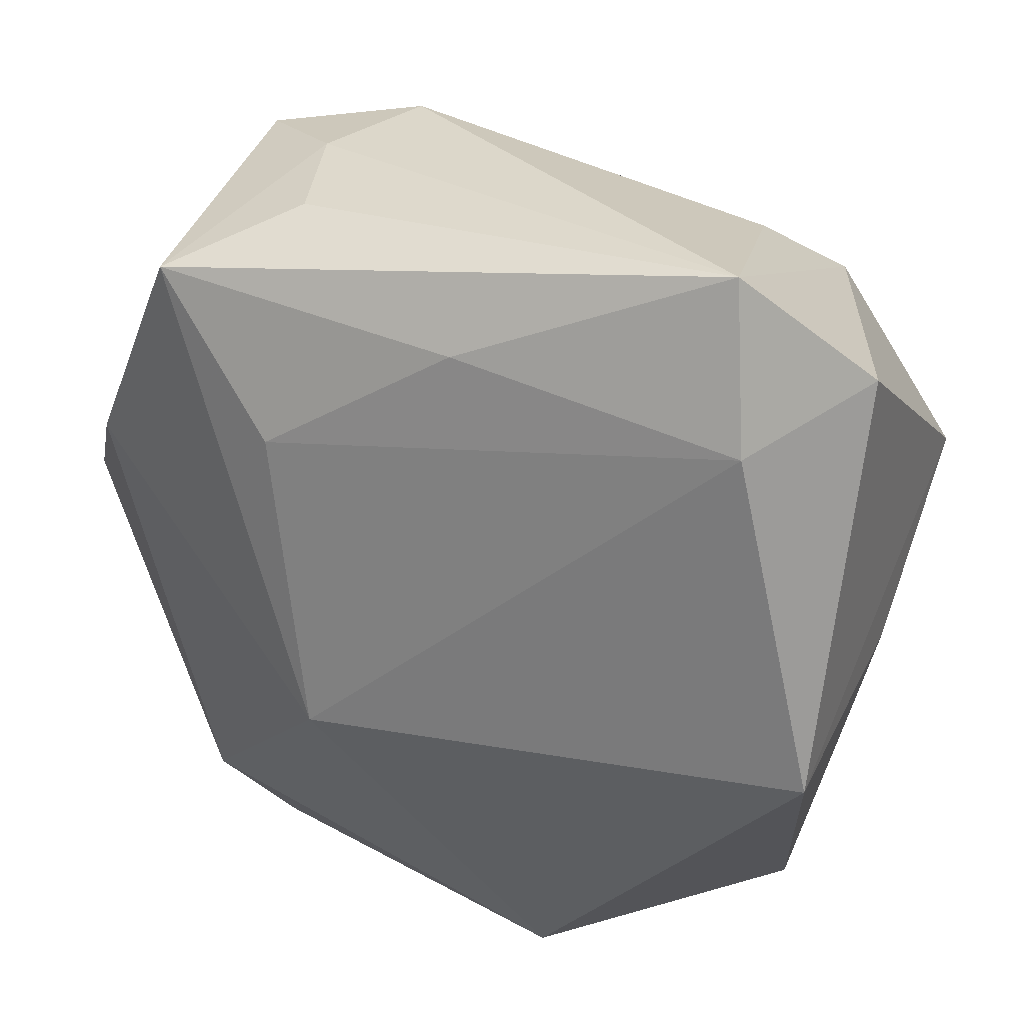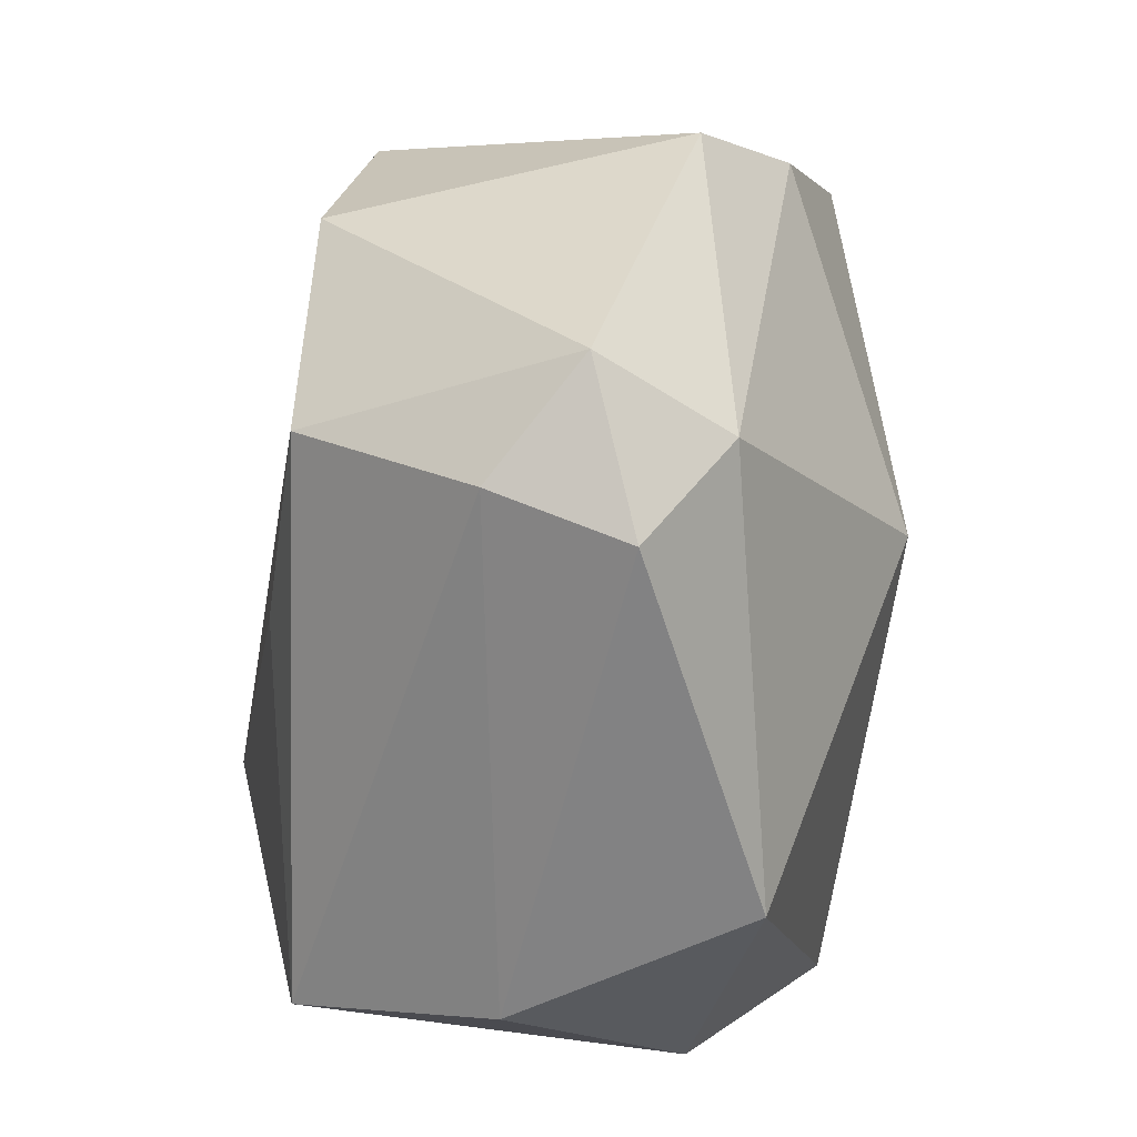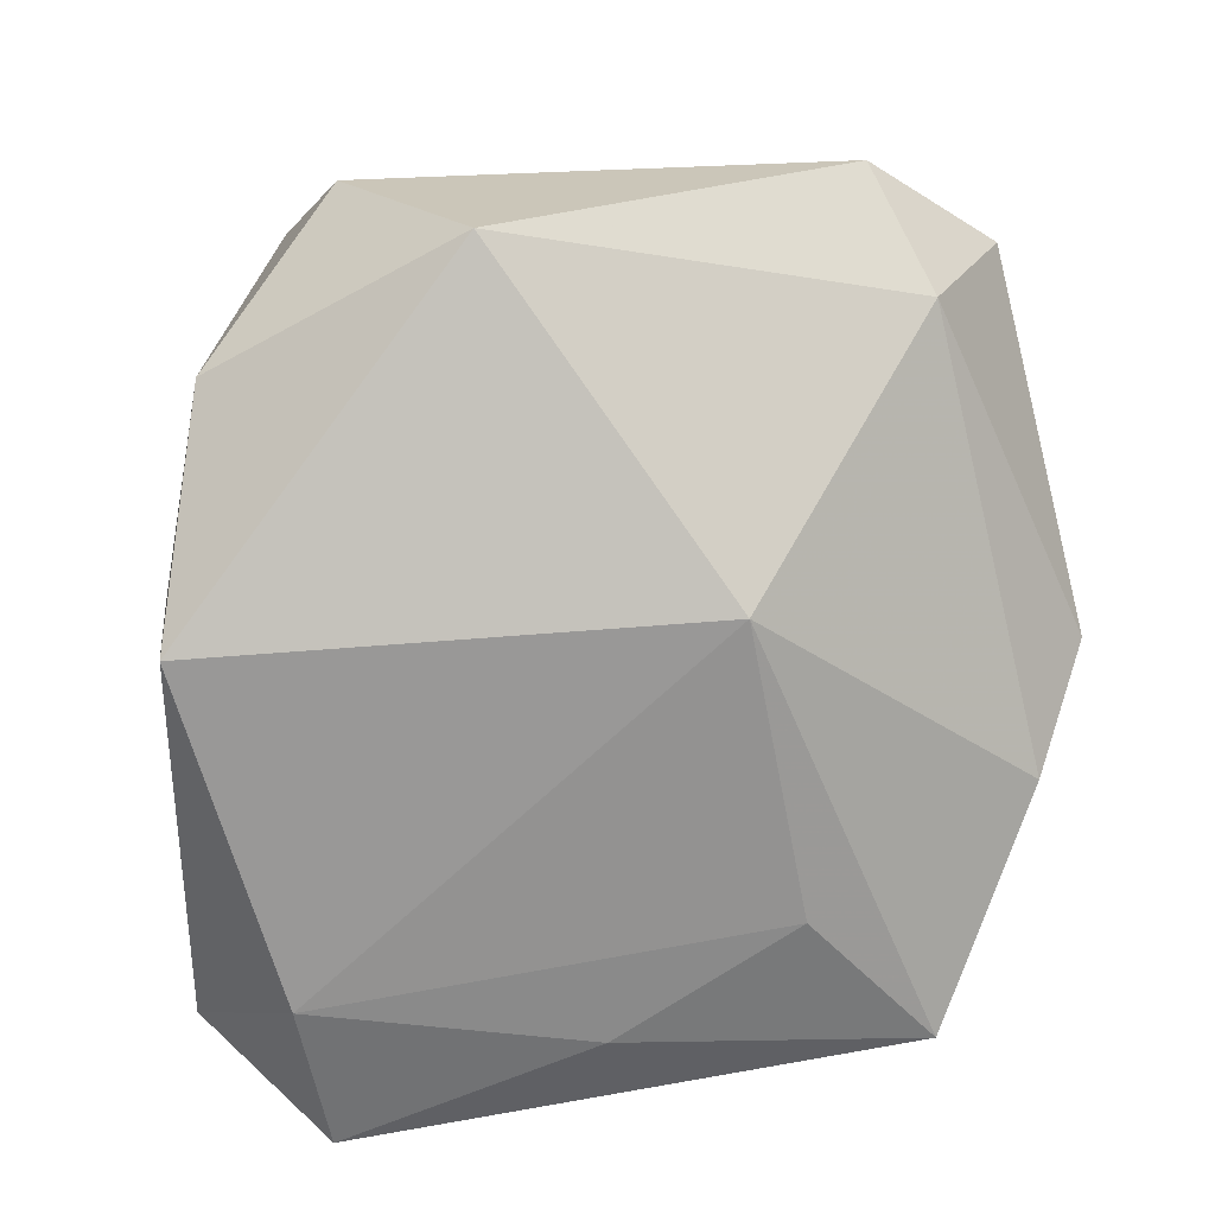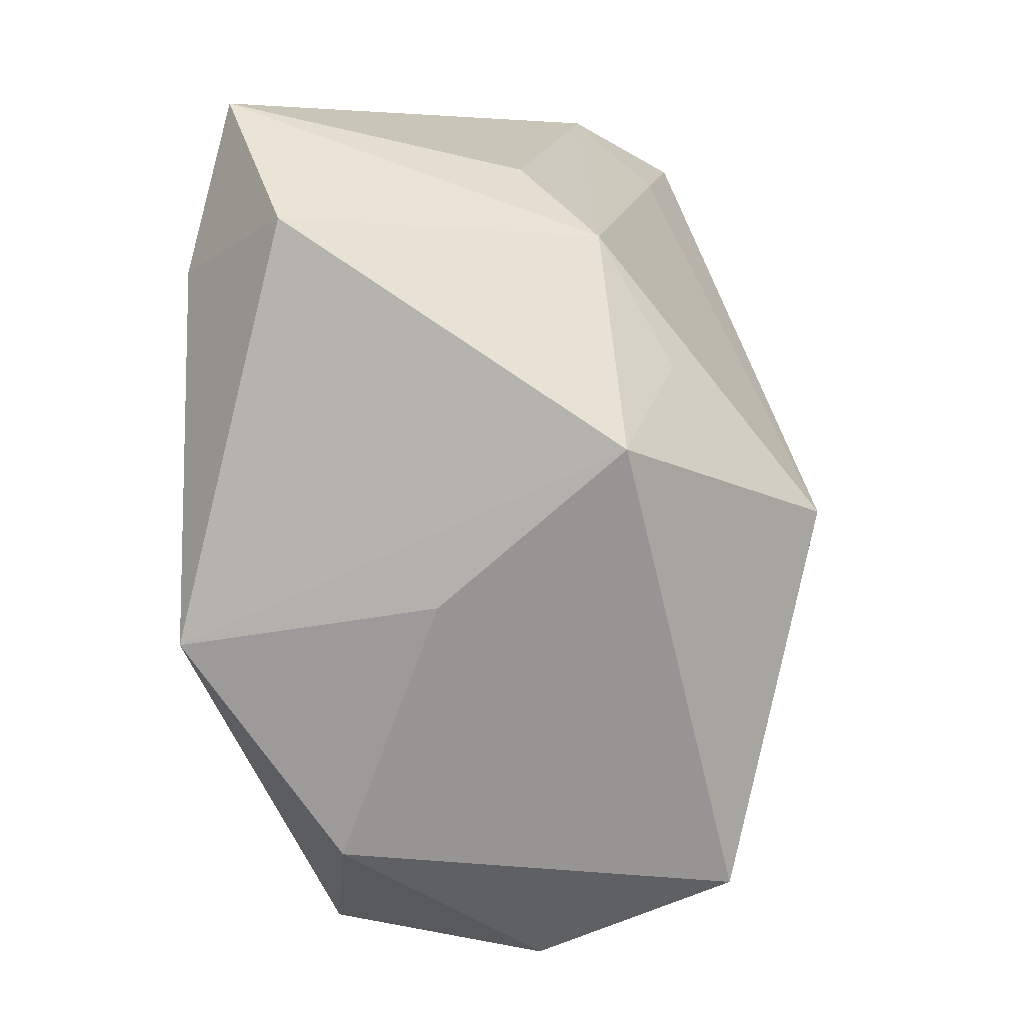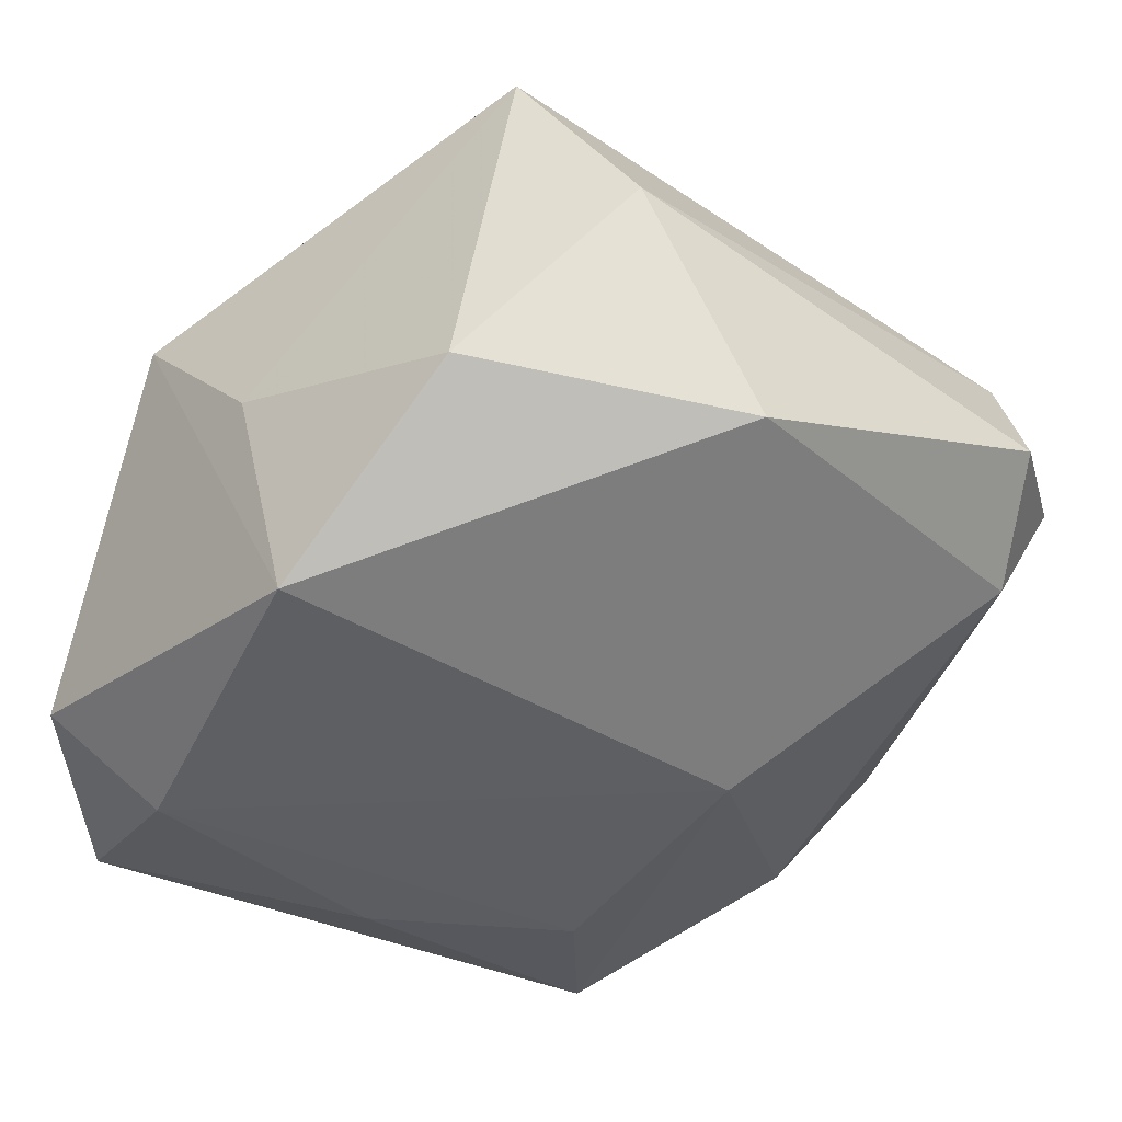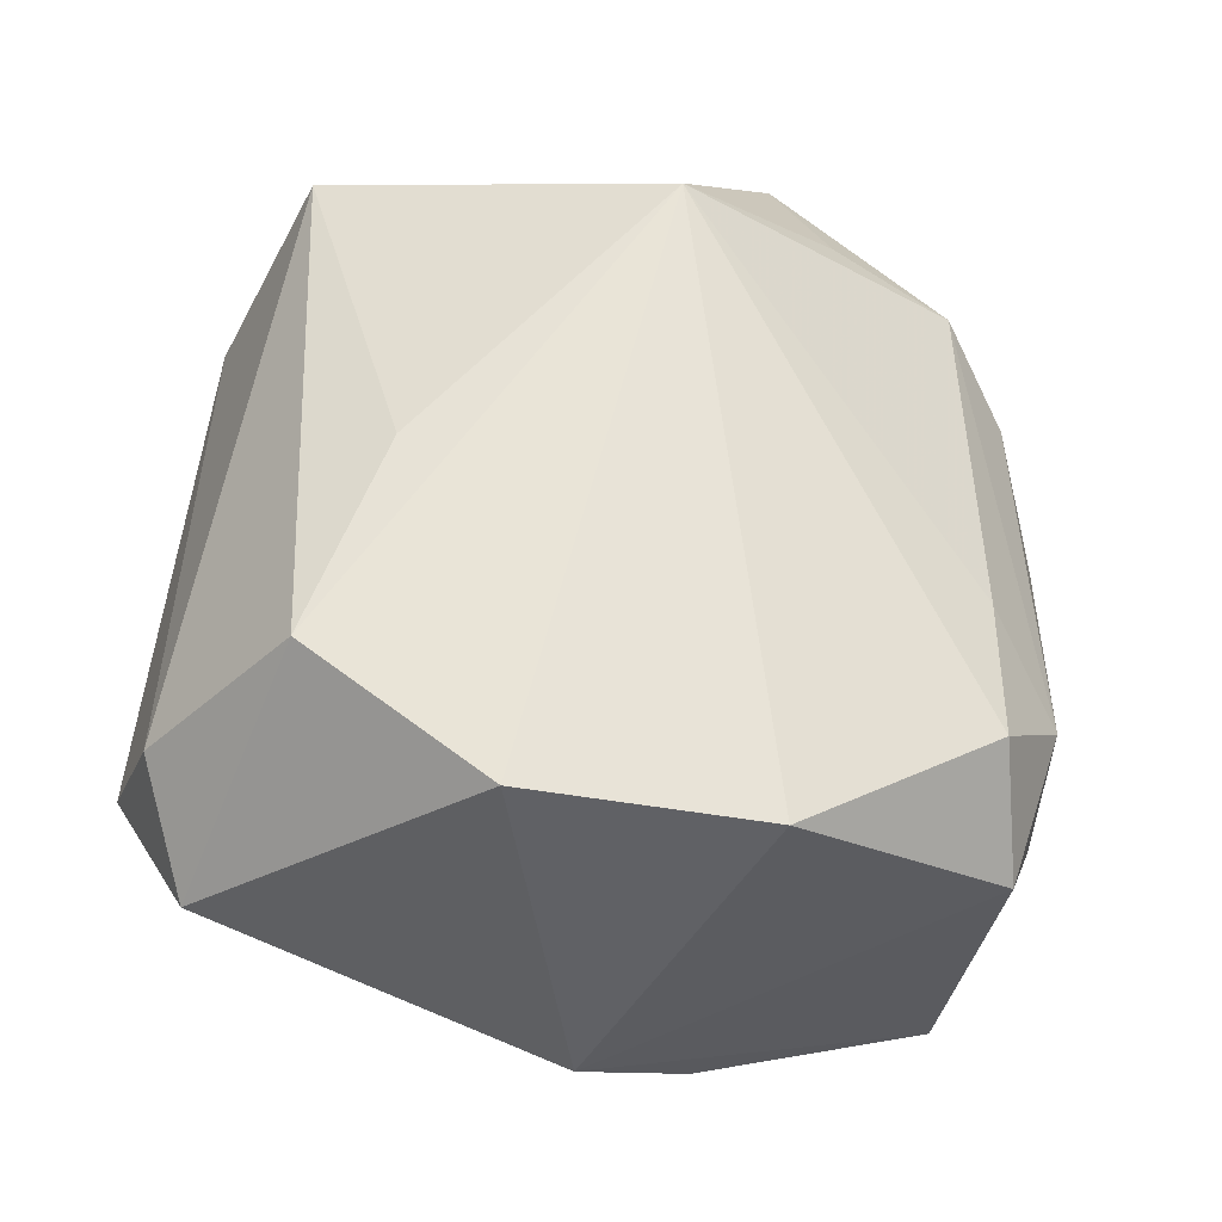
<metadata>
{"format":"obj","ext":"obj","renderer":"f3d","projection":"perspective","resolution":1024,"background":"white","views":[{"elev":28.6,"azim":-164.2,"up":"+Y"},{"elev":-60.9,"azim":83.0,"up":"+Y"},{"elev":-68.7,"azim":3.7,"up":"+Z"},{"elev":5.0,"azim":-88.6,"up":"+Y"},{"elev":-42.0,"azim":-36.4,"up":"+Z"},{"elev":57.1,"azim":98.4,"up":"+Z"}]}
</metadata>
<code>
v 0.0116 -0.008576 -0.02339
v 0.02368 0.03214 0.006362
v -0.03545 0.007396 0.01073
v -0.01987 0.02864 0.002572
v 0.01434 0.0325 -0.01227
v -0.005921 -0.03511 -0.01354
v -0.02709 0.01332 0.01439
v -0.02588 0.02324 0.008702
v 0.03263 -0.02736 0.003768
v 0.0283 0.01575 0.01998
v -0.03211 0.02445 -0.01528
v 0.03323 0.01039 -0.01214
v -0.03275 -0.004751 -0.003409
v 0.02988 -0.003606 0.0232
v 0.01078 0.03442 0.007107
v 0.002797 -0.01575 0.02394
v 0.01611 0.03367 -0.001868
v 0.03776 0.002261 -0.004082
v 0.02363 -0.0314 0.01
v 0.01473 0.01615 -0.02211
v 0.01637 0.03023 0.01528
v -0.01708 -0.03528 0.004107
v -0.02977 -0.008048 -0.02339
v -0.02344 0.02051 -0.02339
v 0.02255 -0.03528 -0.0006222
v -0.02345 -0.02781 0.01931
v -0.0004946 0.02534 -0.02189
v -0.02189 0.001665 0.02612
v 0.004224 0.02844 0.01348
v -0.02204 0.03371 -0.02022
v -0.0269 -0.02495 -0.0112
v 0.02432 0.0285 -0.01845
v 0.02688 -0.02631 -0.007038
v 0.02043 -0.01985 0.0233
f 28 3 26
f 23 24 1
f 1 24 20
f 23 3 11
f 11 24 23
f 30 24 11
f 18 2 10
f 10 2 21
f 10 21 28
f 31 22 26
f 32 2 18
f 32 1 20
f 21 2 15
f 30 4 15
f 8 15 4
f 8 11 3
f 30 11 8
f 8 4 30
f 13 26 3
f 13 31 26
f 13 3 23
f 23 31 13
f 12 32 18
f 18 33 12
f 1 32 12
f 12 33 1
f 30 32 27
f 27 32 20
f 27 24 30
f 20 24 27
f 5 32 30
f 28 26 16
f 16 34 28
f 26 34 16
f 14 10 28
f 28 34 14
f 18 10 14
f 28 21 29
f 29 8 28
f 21 15 29
f 15 8 29
f 7 3 28
f 28 8 7
f 7 8 3
f 19 34 26
f 26 22 19
f 19 22 25
f 6 33 25
f 1 33 6
f 23 1 6
f 25 22 6
f 6 31 23
f 22 31 6
f 17 15 2
f 2 32 17
f 32 5 17
f 30 15 17
f 17 5 30
f 9 14 34
f 34 19 9
f 18 14 9
f 9 33 18
f 25 33 9
f 9 19 25

</code>
